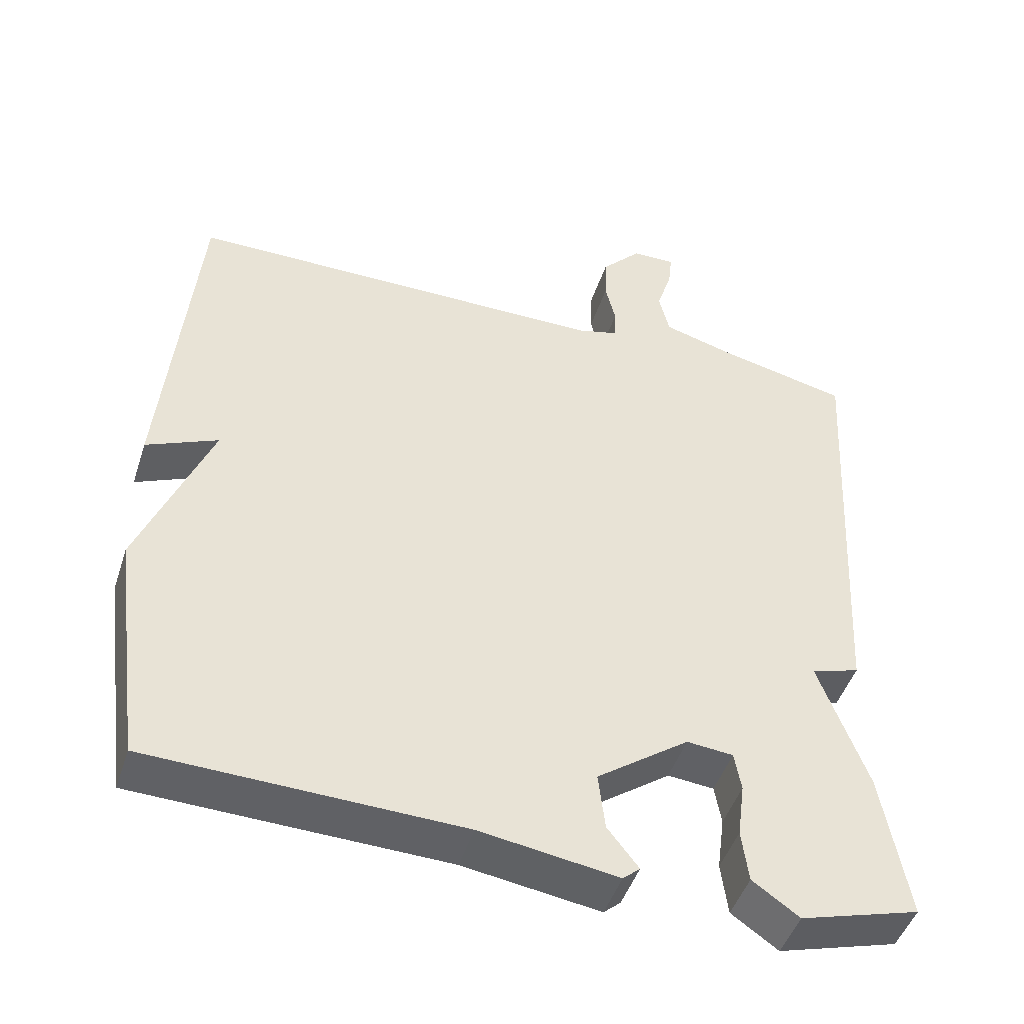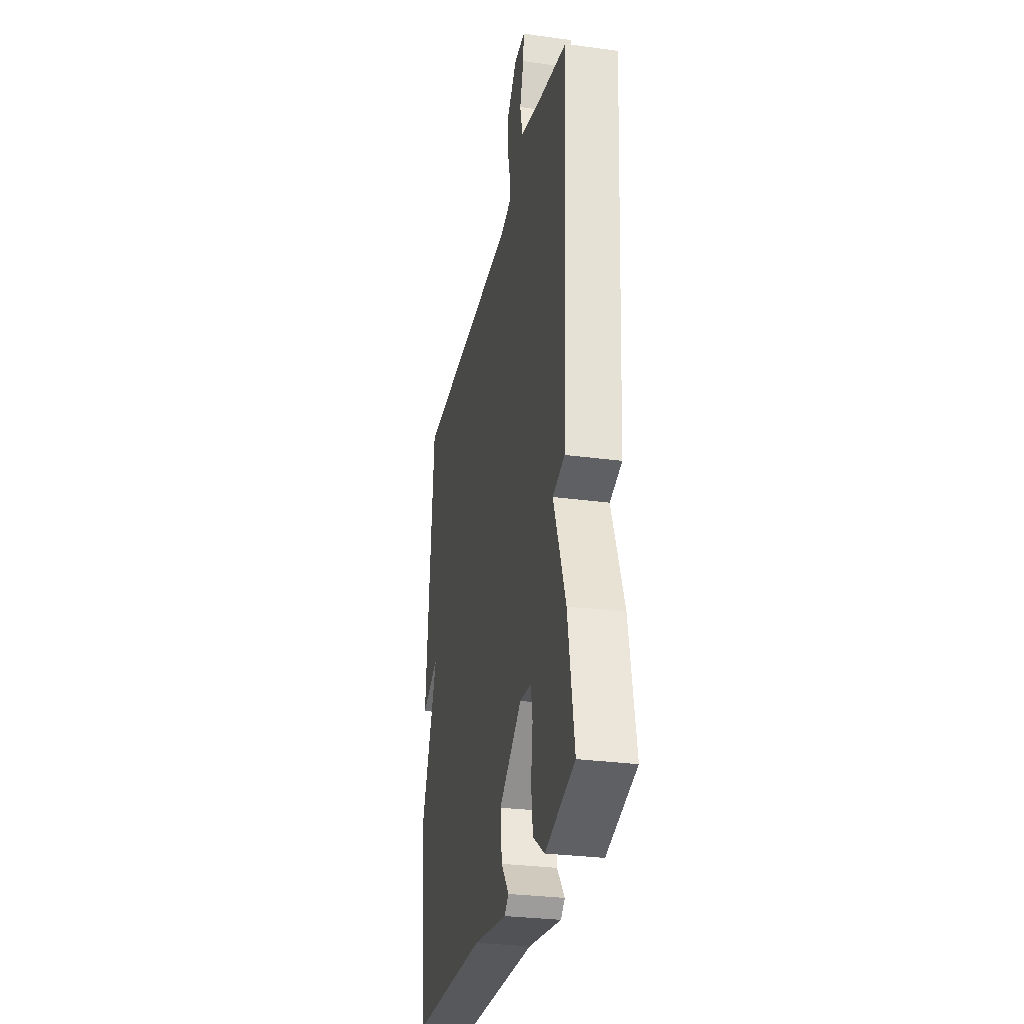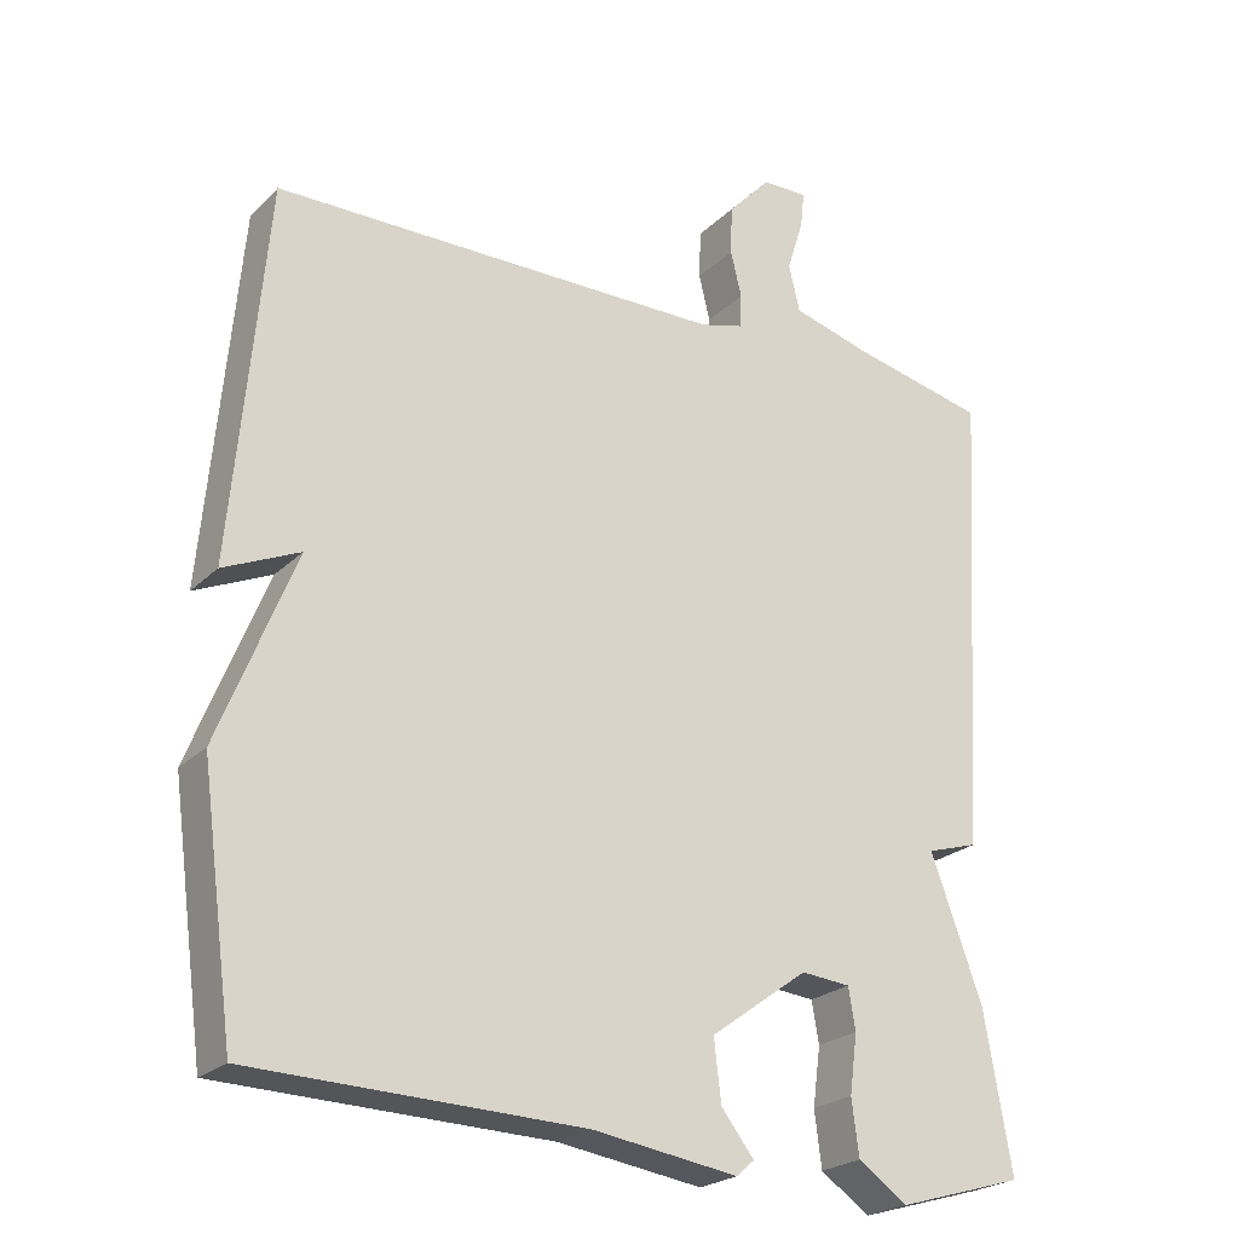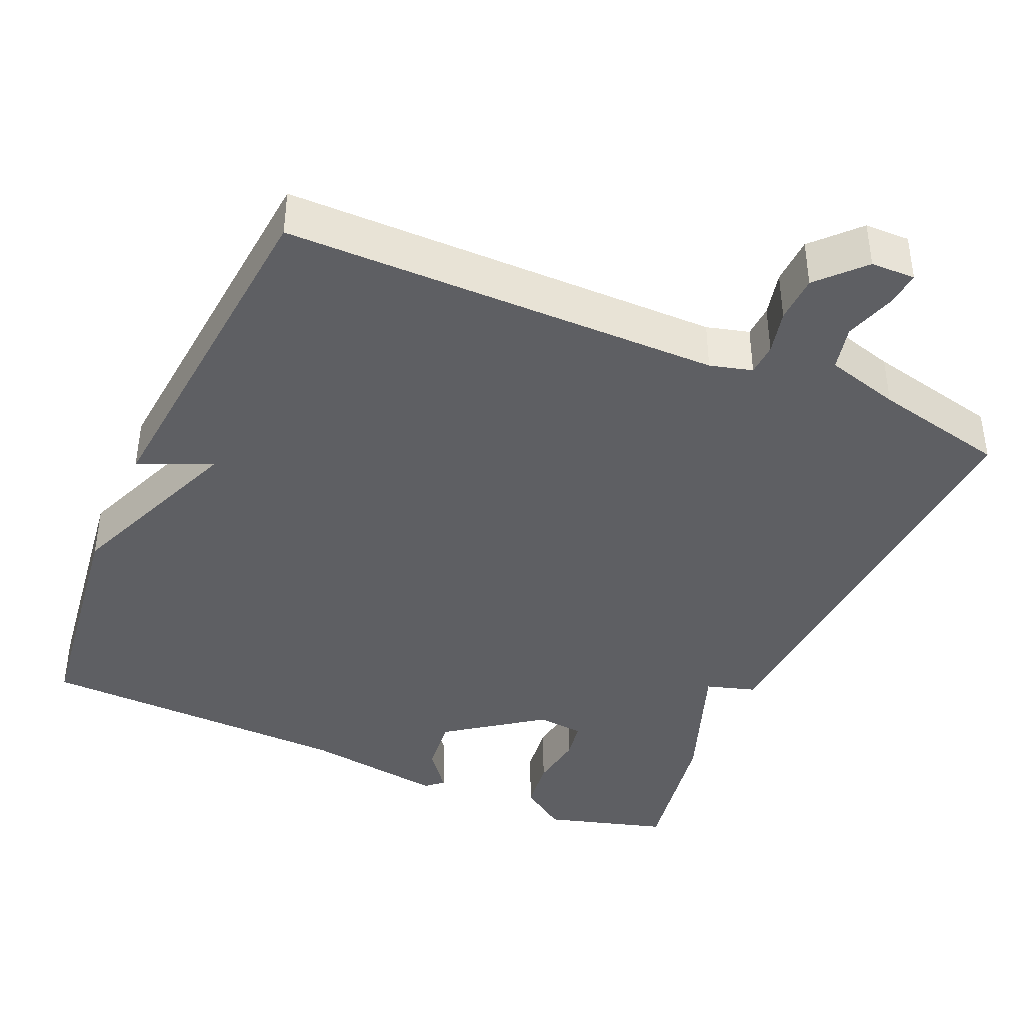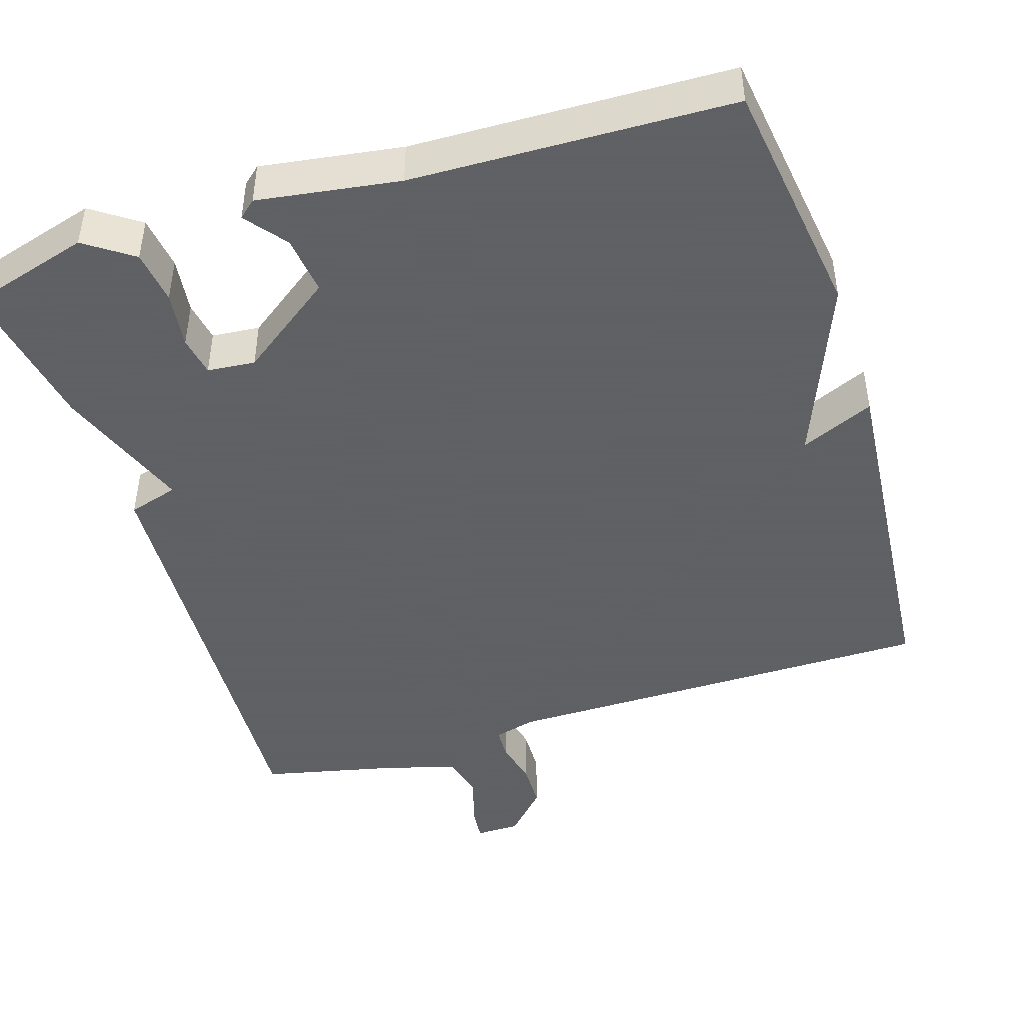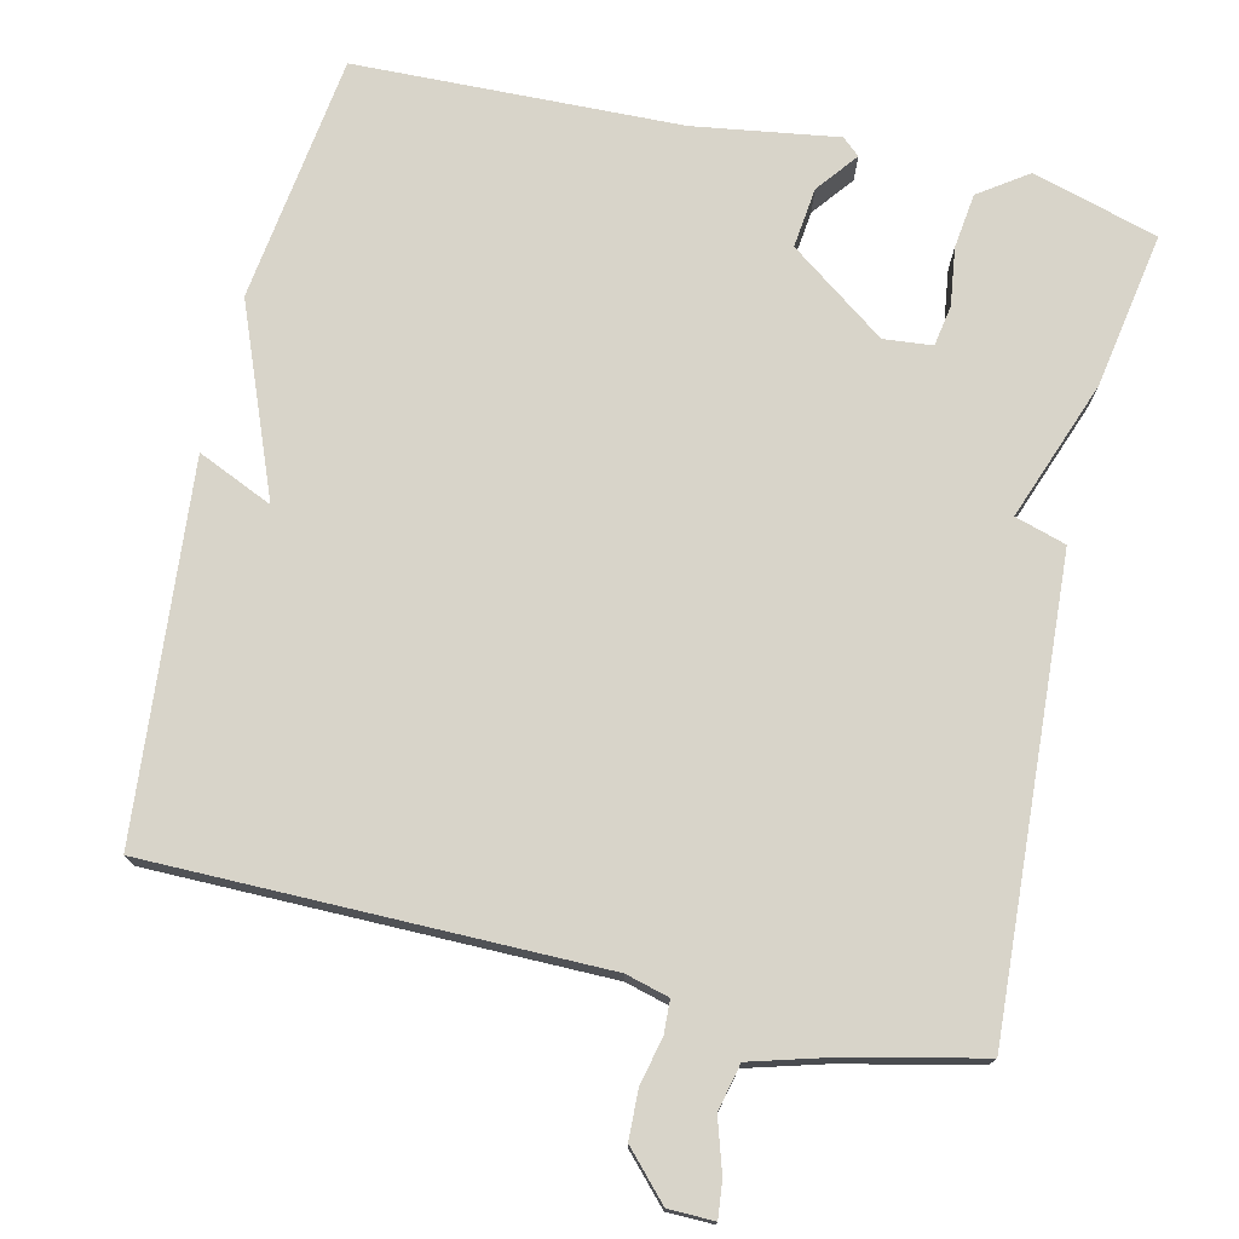
<metadata>
{"format":"obj","ext":"obj","renderer":"f3d","projection":"perspective","resolution":1024,"background":"white","views":[{"elev":-47.0,"azim":-17.8,"up":"+Z"},{"elev":-29.4,"azim":78.6,"up":"+Z"},{"elev":-23.4,"azim":-32.8,"up":"+Z"},{"elev":-40.6,"azim":-23.7,"up":"+Y"},{"elev":-45.3,"azim":-162.3,"up":"+Y"},{"elev":75.0,"azim":13.1,"up":"+Y"}]}
</metadata>
<code>
v -0.5 0.07 0.5
v 0.078 0.07 0.502
v 0.134 0.07 0.517
v 0.136 0.07 0.56
v 0.122 0.07 0.619
v 0.124 0.07 0.682
v 0.179 0.07 0.741
v 0.238 0.07 0.742
v 0.233 0.07 0.695
v 0.212 0.07 0.628
v 0.226 0.07 0.568
v 0.324 0.07 0.54
v 0.5 0.07 0.5
v 0.465 0.07 -0.098
v 0.399 0.07 -0.118
v 0.465 0.07 -0.298
v 0.5 0.07 -0.5
v 0.338 0.07 -0.547
v 0.275 0.07 -0.503
v 0.266 0.07 -0.432
v 0.276 0.07 -0.357
v 0.267 0.07 -0.304
v 0.204 0.07 -0.298
v 0.079 0.07 -0.389
v 0.088 0.07 -0.467
v 0.13 0.07 -0.521
v 0.107 0.07 -0.541
v -0.079 0.07 -0.513
v -0.5 0.07 -0.5
v -0.543 0.07 -0.179
v -0.446 0.07 0.064
v -0.543 0.07 0.021
v -0.5 0 0.5
v 0.078 0 0.502
v 0.134 0 0.517
v 0.136 0 0.56
v 0.122 0 0.619
v 0.124 0 0.682
v 0.179 0 0.741
v 0.238 0 0.742
v 0.233 0 0.695
v 0.212 0 0.628
v 0.226 0 0.568
v 0.324 0 0.54
v 0.5 0 0.5
v 0.465 0 -0.098
v 0.399 0 -0.118
v 0.465 0 -0.298
v 0.5 0 -0.5
v 0.338 0 -0.547
v 0.275 0 -0.503
v 0.266 0 -0.432
v 0.276 0 -0.357
v 0.267 0 -0.304
v 0.204 0 -0.298
v 0.079 0 -0.389
v 0.088 0 -0.467
v 0.13 0 -0.521
v 0.107 0 -0.541
v -0.079 0 -0.513
v -0.5 0 -0.5
v -0.543 0 -0.179
v -0.446 0 0.064
v -0.543 0 0.021
f 31 32 1 2
f 31 2 3
f 30 31 3
f 29 30 3
f 28 29 3
f 25 26 27 28
f 24 25 28
f 24 28 3
f 23 24 3
f 22 23 3 4
f 21 22 4
f 19 20 21
f 18 19 21
f 17 18 21
f 16 17 21
f 15 16 21
f 15 21 4
f 14 15 4
f 13 14 4
f 12 13 4
f 11 12 4
f 5 6 7
f 4 5 7
f 11 4 7
f 10 11 7
f 7 8 9 10
f 34 33 64 63
f 35 34 63
f 35 63 62
f 35 62 61
f 35 61 60
f 60 59 58 57
f 60 57 56
f 35 60 56
f 35 56 55
f 36 35 55 54
f 36 54 53
f 53 52 51
f 53 51 50
f 53 50 49
f 53 49 48
f 53 48 47
f 36 53 47
f 36 47 46
f 36 46 45
f 36 45 44
f 36 44 43
f 39 38 37
f 39 37 36
f 39 36 43
f 39 43 42
f 42 41 40 39
f 1 33 34 2
f 2 34 35 3
f 3 35 36 4
f 4 36 37 5
f 5 37 38 6
f 6 38 39 7
f 7 39 40 8
f 8 40 41 9
f 9 41 42 10
f 10 42 43 11
f 11 43 44 12
f 12 44 45 13
f 13 45 46 14
f 14 46 47 15
f 15 47 48 16
f 16 48 49 17
f 17 49 50 18
f 18 50 51 19
f 19 51 52 20
f 20 52 53 21
f 21 53 54 22
f 22 54 55 23
f 23 55 56 24
f 24 56 57 25
f 25 57 58 26
f 26 58 59 27
f 27 59 60 28
f 28 60 61 29
f 29 61 62 30
f 30 62 63 31
f 31 63 64 32
f 32 64 33 1

</code>
